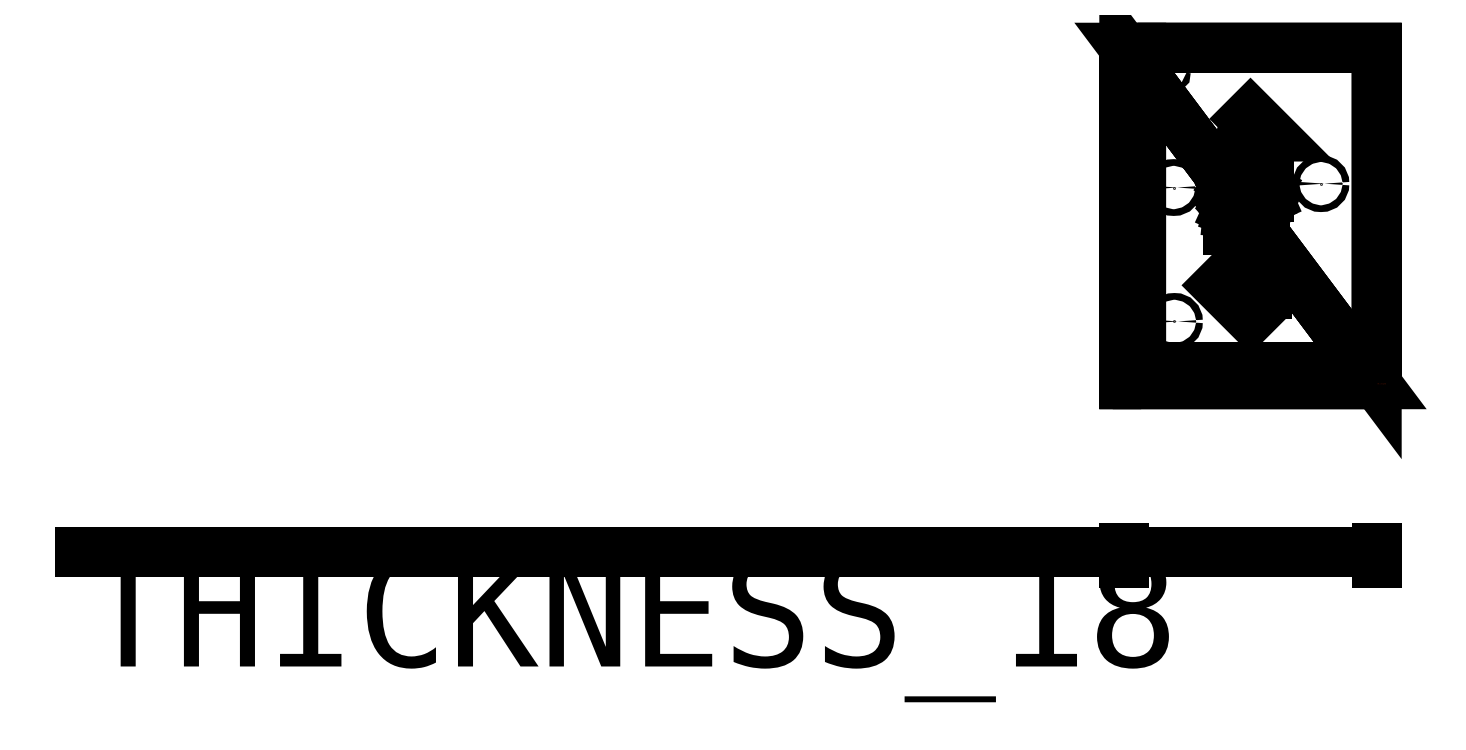
<metadata>
{"format":"dxf","ext":"dxf","renderer":"ezdxf+matplotlib","layout":"modelspace","background":"white","min_lineweight":24,"dpi":150}
</metadata>
<code>
0
SECTION
2
ENTITIES
0
INSERT
8
0
66
     1
2
THICKNESS_18
10
0
20
0
30
0
0
ATTRIB
8
0
10
0
20
0
30
0
40
0.2
1
ABF_Flatten
2
Skp_ComponentInstanceName
70
     0
0
SEQEND
8
0
0
INSERT
8
0
66
     1
2
GROUP13_2
10
0
20
0
30
0
0
ATTRIB
8
0
10
0
20
0
30
0
40
1
1
ABF_Flatten
2
Skp_GroupInstanceName
70
     0
0
SEQEND
8
0
0
ENDSEC
0
EOF

</code>
